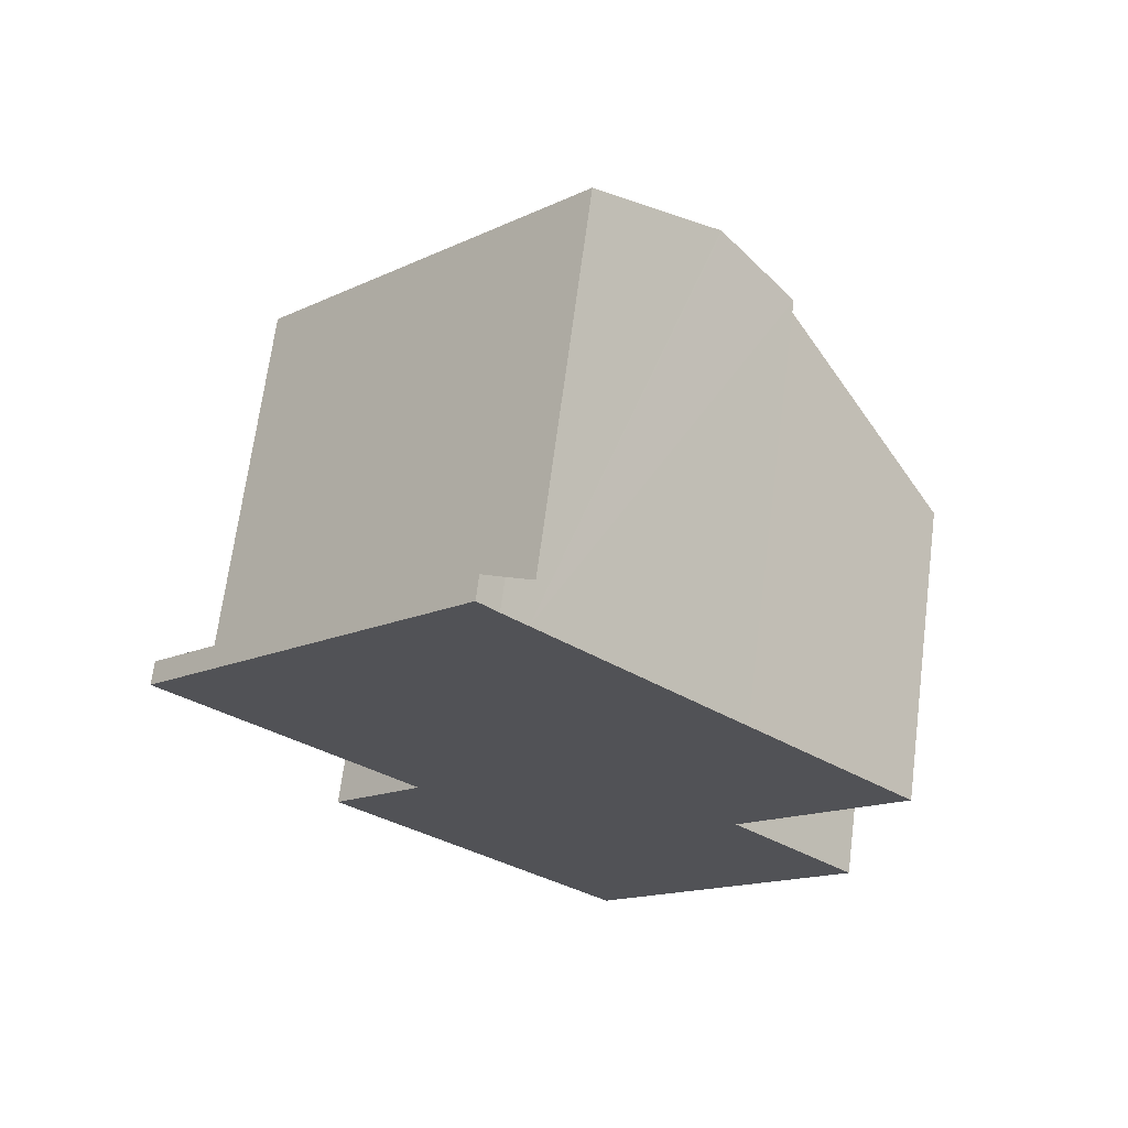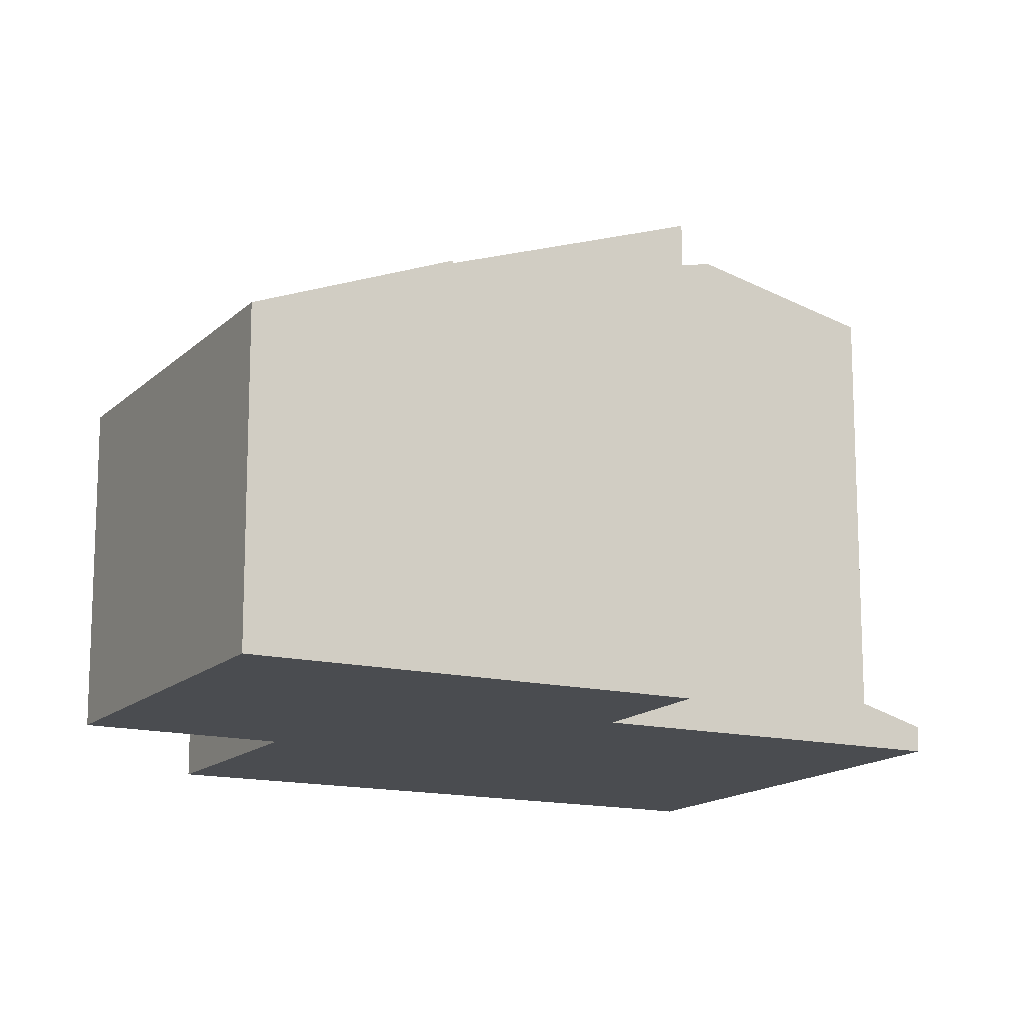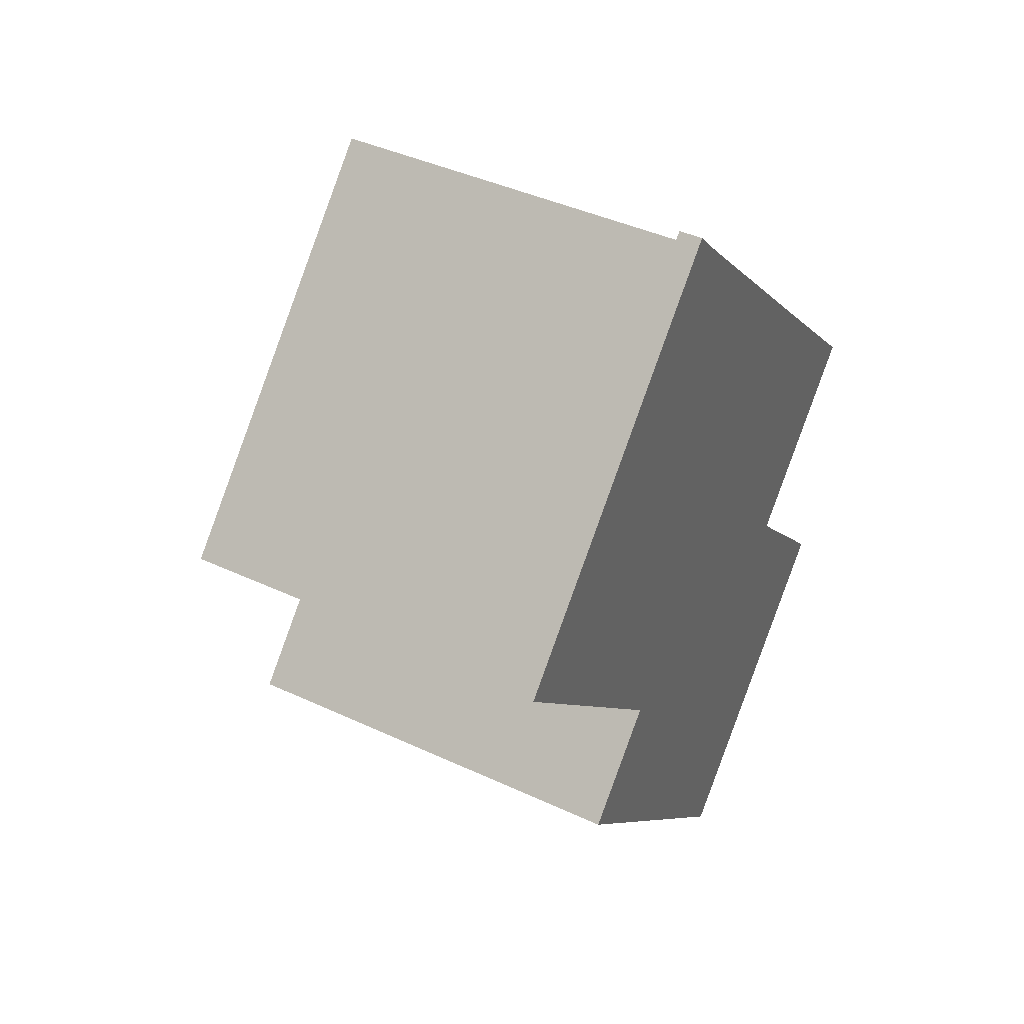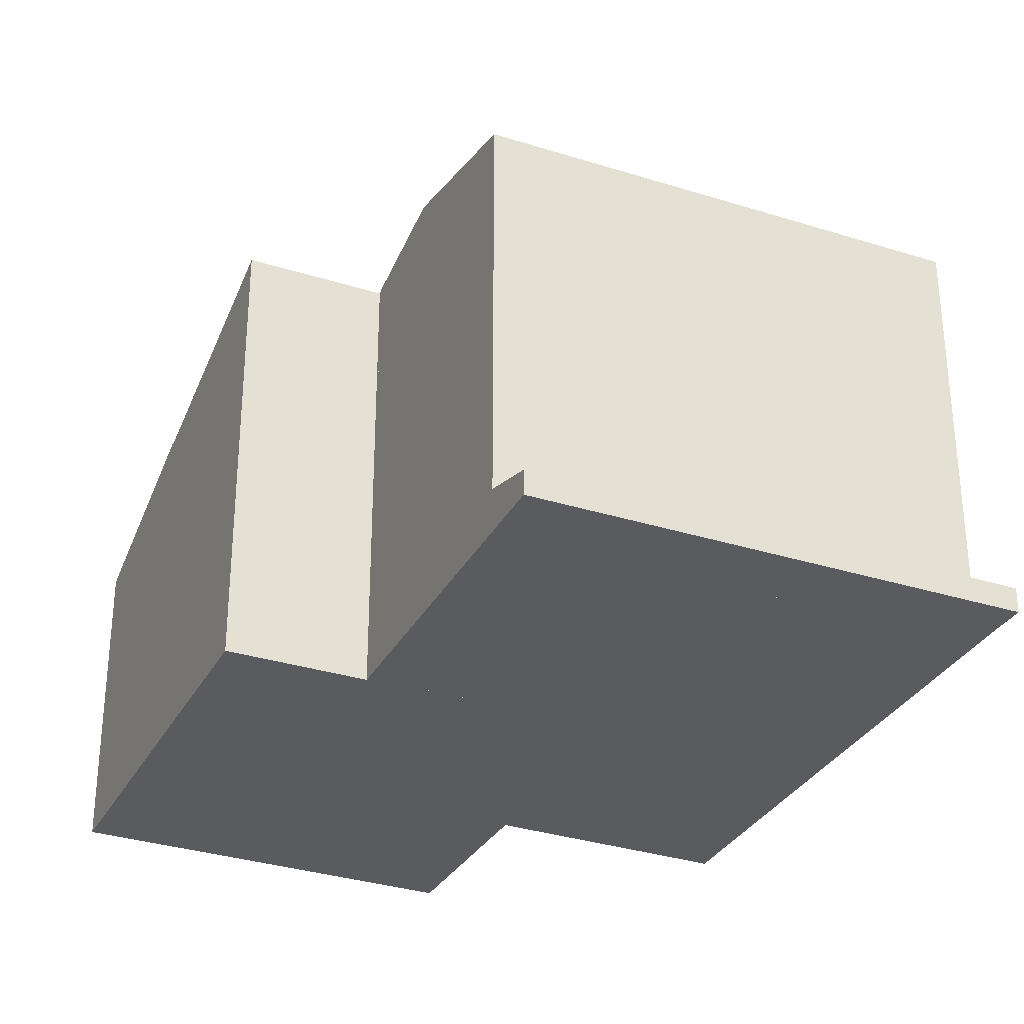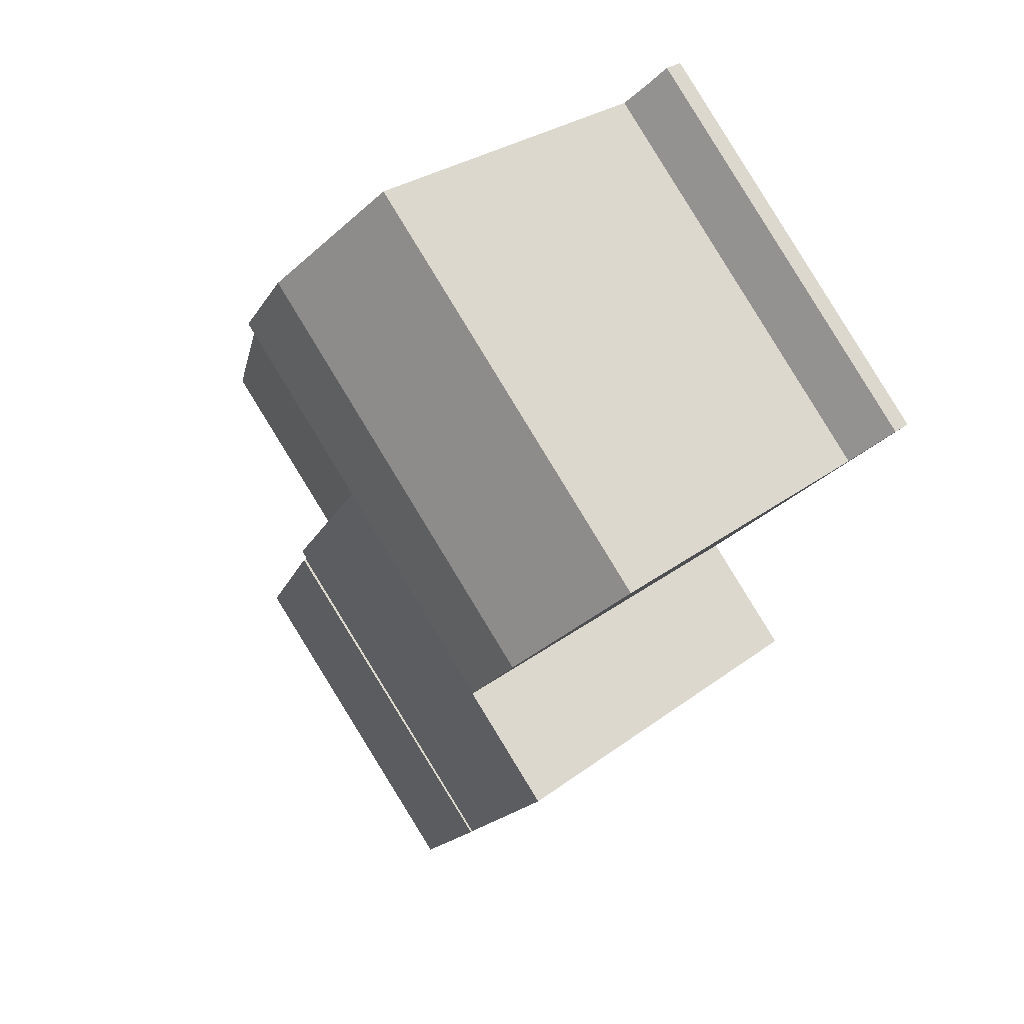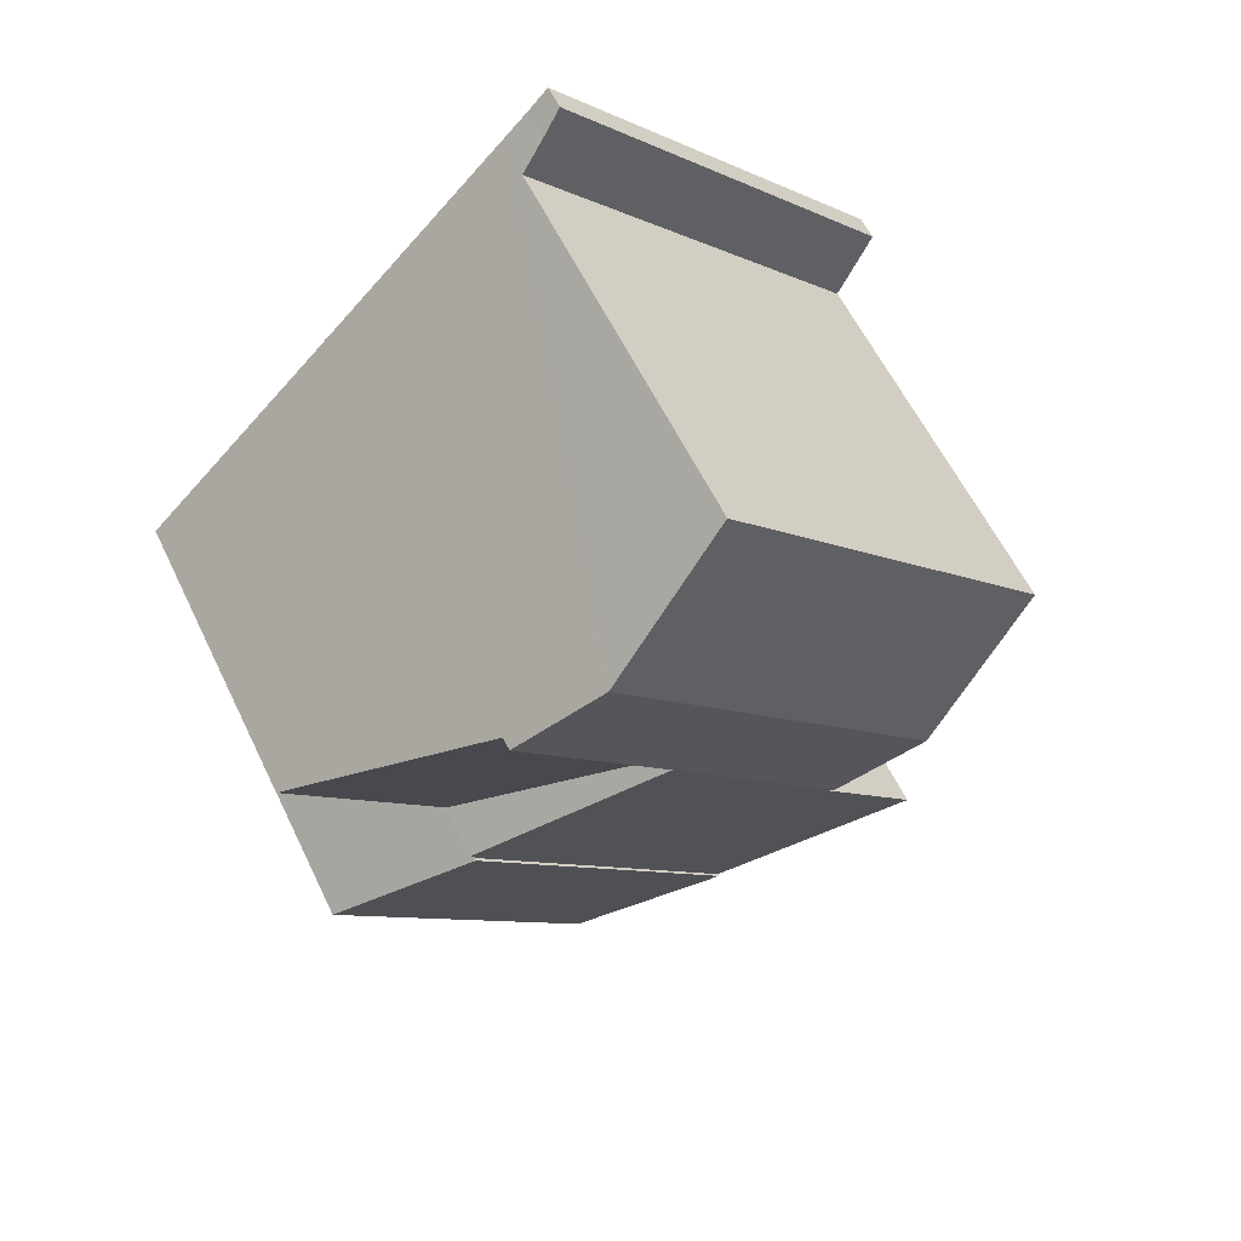
<metadata>
{"format":"obj","ext":"obj","renderer":"f3d","projection":"perspective","resolution":1024,"background":"white","views":[{"elev":68.4,"azim":7.4,"up":"+Z"},{"elev":-14.7,"azim":-163.6,"up":"+Y"},{"elev":41.7,"azim":-60.6,"up":"+Z"},{"elev":-32.0,"azim":-69.9,"up":"+Y"},{"elev":28.1,"azim":-138.7,"up":"+Z"},{"elev":58.7,"azim":154.5,"up":"+Z"}]}
</metadata>
<code>
v  3.79 10.86 -8.395
v  6.122 10.87 -5.986
v  7.921 8.969 -12.43
v  14.41 8.984 -5.704
v  14.48 8.953 -5.773
v  10.39 10.91 -1.425
v  6.055 10.9 -5.921
v  14.58 8.984 -5.535
v  10.39 8.726e-17 -1.425
v  6.055 3.626e-16 -5.921
v  6.122 3.665e-16 -5.986
v  3.79 5.14e-16 -8.395
v  14.58 3.389e-16 -5.535
v  14.41 3.493e-16 -5.704
v  14.48 3.535e-16 -5.773
v  7.921 7.612e-16 -12.43
v  10.39 10.57 -1.425
v  18.39 7.57 -1.672
v  14.58 7.586 -5.535
v  14.15 10.59 2.467
v  14.15 -1.511e-16 2.467
v  18.39 1.024e-16 -1.672
v  4.111 11.53 -4.019
v  9.215 10.57 7.306
v  12.2 11.53 4.366
v  5.463 10.57 3.418
v  1.113 10.57 -1.089
v  12.24 11.52 4.334
v  14.15 10.92 2.467
v  6.055 10.92 -5.921
v  1.113 6.668e-17 -1.089
v  9.215 -4.474e-16 7.306
v  5.463 -2.093e-16 3.418
v  12.2 -2.673e-16 4.366
v  12.24 -2.654e-16 4.334
v  4.111 2.461e-16 -4.019
v  14.48 9.03 -5.773
v  10.04 7.933 -14.5
v  7.921 9.03 -12.43
v  11.21 7.327 -15.65
v  17.25 7.327 -9.523
v  17.7 7.327 -9.06
v  17.7 5.548e-16 -9.06
v  11.21 9.58e-16 -15.65
v  17.25 5.831e-16 -9.523
v  10.04 8.879e-16 -14.5
v  0 0.596 3.649e-17
v  5.463 1.041 3.418
v  1.113 1.041 -1.089
v  4.352 0.596 4.509
v  9.215 1.041 7.306
v  8.614 0.8 7.897
v  8.119 0.596 8.412
v  0 0 0
v  4.352 -2.761e-16 4.509
v  8.119 -5.151e-16 8.412
v  8.614 -4.836e-16 7.897
g defaultobject
f 1 2 3
f 3 4 5
f 4 3 6
f 6 3 2
f 6 2 7
f 6 8 4
f 7 9 6
f 9 7 10
f 1 11 2
f 11 1 12
f 9 8 6
f 8 9 13
f 14 5 4
f 5 14 15
f 13 4 8
f 4 13 14
f 5 16 3
f 16 5 15
f 3 12 1
f 12 3 16
f 2 10 7
f 10 2 11
f 10 13 9
f 13 10 14
f 14 10 15
f 15 10 11
f 15 11 16
f 16 11 12
f 17 18 19
f 18 17 20
f 21 18 20
f 18 21 22
f 18 13 19
f 13 18 22
f 19 9 17
f 9 19 13
f 17 21 20
f 21 17 9
f 9 22 21
f 22 9 13
f 23 24 25
f 24 23 26
f 26 23 27
f 28 23 25
f 23 28 29
f 23 29 6
f 23 6 30
f 31 26 27
f 26 31 24
f 24 31 32
f 32 31 33
f 32 25 24
f 25 32 28
f 28 32 29
f 29 32 21
f 21 32 34
f 21 34 35
f 21 6 29
f 6 21 30
f 30 21 10
f 10 21 9
f 23 31 27
f 31 23 30
f 31 30 36
f 36 30 10
f 33 34 32
f 34 33 35
f 35 33 21
f 21 33 31
f 21 31 9
f 9 31 36
f 9 36 10
f 37 38 39
f 38 37 40
f 40 37 41
f 41 37 42
f 43 41 42
f 41 43 40
f 40 43 44
f 44 43 45
f 38 16 39
f 16 38 40
f 16 40 44
f 16 44 46
f 16 37 39
f 37 16 15
f 15 42 37
f 42 15 43
f 45 46 44
f 46 45 43
f 46 43 15
f 46 15 16
f 47 48 49
f 48 47 50
f 48 50 51
f 51 50 52
f 52 50 53
f 54 50 47
f 50 54 55
f 50 55 53
f 53 55 56
f 53 57 52
f 57 53 56
f 52 32 51
f 32 52 57
f 32 48 51
f 48 32 33
f 48 33 49
f 49 33 31
f 31 47 49
f 47 31 54
f 55 57 56
f 57 55 32
f 32 55 33
f 33 55 54
f 33 54 31

</code>
